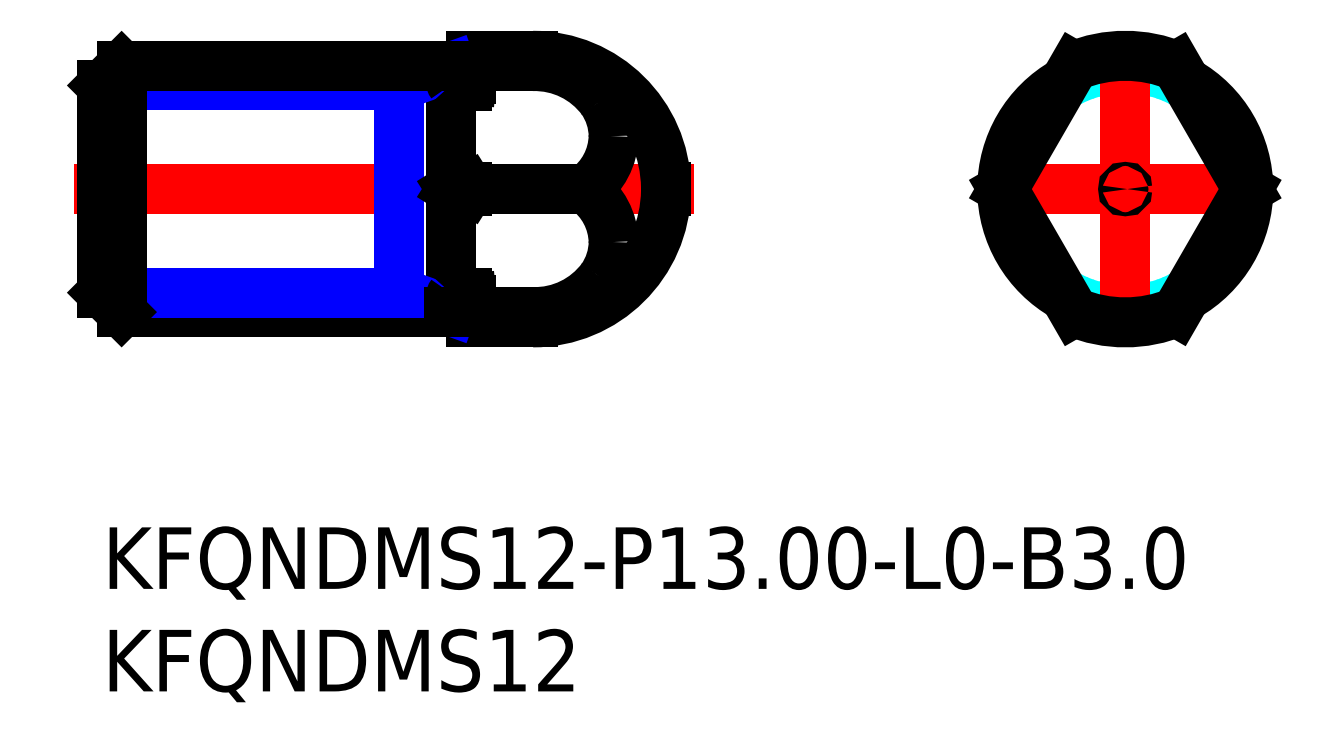
<metadata>
{"format":"dxf","ext":"dxf","renderer":"ezdxf+matplotlib","layout":"modelspace","background":"white","min_lineweight":24,"dpi":150}
</metadata>
<code>
0
SECTION
2
ENTITIES
0
TEXT
8
MSM_PART_NUMBER
10
0
20
-3
30
0
40
3
1
KFQNDMS12-P13-L0-B3
0
TEXT
8
MSM_PART_NUMBER
10
0
20
-8
30
0
40
3
1
KFQNDMS12
0
LINE
8
MSM_DASHED
10
27.33
20
16.5
30
0
11
27.5
21
16.4
31
0
0
LINE
8
MSM_DASHED
10
27.5
20
16.6
30
0
11
27.33
21
16.5
31
0
0
LINE
8
MSM_DASHED
10
0.1732
20
16.5
30
0
11
0
21
16.6
31
0
0
LINE
8
MSM_DASHED
10
0
20
16.4
30
0
11
0.1732
21
16.5
31
0
0
LINE
8
MSM_CENTER
10
-1.375
20
16.5
30
0
11
28.87
21
16.5
31
0
0
LINE
8
MSM_CONTINUOUS
10
18
20
11.11
30
0
11
18
21
10
31
0
0
LINE
8
MSM_CONTINUOUS
10
18
20
10
30
0
11
21
21
10
31
0
0
LINE
8
MSM_CONTINUOUS
10
21
20
23
30
0
11
18
21
23
31
0
0
LINE
8
MSM_CONTINUOUS
10
18
20
23
30
0
11
18
21
21.89
31
0
0
LINE
8
MSM_CONTINUOUS
10
17.8
20
22.4
30
0
11
17.17
21
22.4
31
0
0
LINE
8
MSM_CONTINUOUS
10
17.17
20
10.6
30
0
11
17.8
21
10.6
31
0
0
ARC
8
MSM_CONTINUOUS
10
17.17
20
22.6
30
0
40
0.2
50
210
51
270
0
ARC
8
MSM_CONTINUOUS
10
17.17
20
10.4
30
0
40
0.2
50
90
51
150
0
ARC
8
MSM_CONTINUOUS
10
17.8
20
22.6
30
0
40
0.2
50
270
51
0
0
ARC
8
MSM_CONTINUOUS
10
17.8
20
10.4
30
0
40
0.2
50
0
51
90
0
LINE
8
MSM_CONTINUOUS
10
17.8
20
11.45
30
0
11
17.17
21
11.45
31
0
0
LINE
8
MSM_CONTINUOUS
10
21
20
10.5
30
0
11
18
21
10.5
31
0
0
LINE
8
MSM_CONTINUOUS
10
17.17
20
16.39
30
0
11
17.8
21
16.39
31
0
0
LINE
8
MSM_CONTINUOUS
10
17.8
20
16.61
30
0
11
17.17
21
16.61
31
0
0
LINE
8
MSM_CONTINUOUS
10
23.58
20
16.5
30
0
11
17.95
21
16.5
31
0
0
LINE
8
MSM_CONTINUOUS
10
18
20
22.5
30
0
11
21
21
22.5
31
0
0
LINE
8
MSM_CONTINUOUS
10
17.17
20
21.55
30
0
11
17.8
21
21.55
31
0
0
LINE
8
MSM_CONTINUOUS
10
17.03
20
16.5
30
0
11
17
21
16.5
31
0
0
LINE
8
MSM_CONTINUOUS
10
27.5
20
16.4
30
0
11
27.5
21
16.6
31
0
0
ARC
8
MSM_CONTINUOUS
10
21
20
16.5
30
0
40
6.5
50
0.8776
51
90
0
ARC
8
MSM_CONTINUOUS
10
21
20
16.5
30
0
40
6.5
50
270
51
359.1
0
LINE
8
MSM_CONTINUOUS
10
17
20
22.5
30
0
11
17
21
10.5
31
0
0
LINE
8
MSM_NARROW
10
17.03
20
22.46
30
0
11
14.5
21
21.55
31
0
0
LINE
8
MSM_NARROW
10
14.5
20
22.5
30
0
11
14.5
21
10.5
31
0
0
LINE
8
MSM_NARROW
10
17.03
20
10.54
30
0
11
14.5
21
11.45
31
0
0
ARC
8
MSM_DASHED
10
49.9
20
16.5
30
0
40
6
50
240.6
51
299.4
0
ARC
8
MSM_DASHED
10
49.9
20
16.5
30
0
40
6
50
60.59
51
119.4
0
ARC
8
MSM_DASHED
10
49.9
20
16.5
30
0
40
5.9
50
178.9
51
181.1
0
ARC
8
MSM_DASHED
10
49.9
20
16.5
30
0
40
5.9
50
358.9
51
1.096
0
ARC
8
MSM_DASHED
10
49.9
20
16.5
30
0
40
5.9
50
238.9
51
301.1
0
ARC
8
MSM_DASHED
10
49.9
20
16.5
30
0
40
5.9
50
58.9
51
121.1
0
LINE
8
MSM_CENTER
10
43.6
20
16.5
30
0
11
56.2
21
16.5
31
0
0
LINE
8
MSM_CENTER
10
49.9
20
9.246
30
0
11
49.9
21
23.39
31
0
0
ARC
8
MSM_CONTINUOUS
10
49.9
20
16.5
30
0
40
6
50
299.4
51
60.59
0
ARC
8
MSM_CONTINUOUS
10
49.9
20
16.5
30
0
40
6
50
119.4
51
240.6
0
LINE
8
MSM_CONTINUOUS
10
52.4
20
22.5
30
0
11
55.86
21
16.5
31
0
0
ARC
8
MSM_CONTINUOUS
10
49.9
20
16.5
30
0
40
6.5
50
67.38
51
112.6
0
LINE
8
MSM_CONTINUOUS
10
43.94
20
16.5
30
0
11
47.4
21
22.5
31
0
0
LINE
8
MSM_CONTINUOUS
10
47.4
20
10.5
30
0
11
43.94
21
16.5
31
0
0
ARC
8
MSM_CONTINUOUS
10
49.9
20
16.5
30
0
40
6.5
50
247.4
51
292.6
0
LINE
8
MSM_CONTINUOUS
10
55.86
20
16.5
30
0
11
52.4
21
10.5
31
0
0
CIRCLE
8
MSM_CONTINUOUS
10
49.9
20
16.5
30
0
40
0.09956
0
LINE
8
MSM_NARROW
10
14.5
20
21.55
30
0
11
2.84e-14
21
21.55
31
0
0
LINE
8
MSM_CONTINUOUS
10
17
20
22.5
30
0
11
0.947
21
22.5
31
0
0
LINE
8
MSM_CONTINUOUS
10
17
20
10.5
30
0
11
0.947
21
10.5
31
0
0
LINE
8
MSM_NARROW
10
14.5
20
11.45
30
0
11
0
21
11.45
31
0
0
LINE
8
MSM_CONTINUOUS
10
0
20
21.55
30
0
11
0
21
11.45
31
0
0
LINE
8
MSM_CONTINUOUS
10
0
20
11.45
30
0
11
0.947
21
10.5
31
0
0
LINE
8
MSM_CONTINUOUS
10
0.947
20
10.5
30
0
11
0.947
21
22.5
31
0
0
LINE
8
MSM_CONTINUOUS
10
0.947
20
22.5
30
0
11
0
21
21.55
31
0
0
ARC
8
MSM_CONTINUOUS
10
21.1
20
18.42
30
0
40
4.077
50
36.52
51
91.42
0
ARC
8
MSM_CONTINUOUS
10
21.86
20
19.07
30
0
40
3.085
50
0.3254
51
35.37
0
ARC
8
MSM_CONTINUOUS
10
21.68
20
19.15
30
0
40
3.263
50
305.6
51
358.8
0
ARC
8
MSM_CONTINUOUS
10
21.1
20
14.58
30
0
40
4.077
50
268.6
51
323.5
0
ARC
8
MSM_CONTINUOUS
10
21.86
20
13.93
30
0
40
3.085
50
324.6
51
359.7
0
ARC
8
MSM_CONTINUOUS
10
21.68
20
13.85
30
0
40
3.263
50
1.228
51
54.37
0
ARC
8
MSM_CONTINUOUS
10
17.8
20
21.68
30
0
40
0.126
50
270.9
51
305.8
0
ARC
8
MSM_CONTINUOUS
10
17.72
20
21.78
30
0
40
0.2564
50
306.7
51
333.9
0
ARC
8
MSM_CONTINUOUS
10
17.53
20
21.88
30
0
40
0.4641
50
333.2
51
351.1
0
LINE
8
MSM_CONTINUOUS
10
17.99
20
21.81
30
0
11
18
21
21.89
31
0
0
ARC
8
MSM_CONTINUOUS
10
17.17
20
21.67
30
0
40
0.116
50
246
51
269.9
0
ARC
8
MSM_CONTINUOUS
10
17.2
20
21.73
30
0
40
0.1812
50
217.5
51
245.2
0
ARC
8
MSM_CONTINUOUS
10
17.33
20
21.83
30
0
40
0.3506
50
197.7
51
218.2
0
ARC
8
MSM_CONTINUOUS
10
17.8
20
16.49
30
0
40
0.119
50
60.69
51
89.76
0
ARC
8
MSM_CONTINUOUS
10
17.76
20
16.42
30
0
40
0.2013
50
34.88
51
60.24
0
LINE
8
MSM_CONTINUOUS
10
17.92
20
16.54
30
0
11
17.95
21
16.5
31
0
0
ARC
8
MSM_CONTINUOUS
10
17.17
20
16.49
30
0
40
0.119
50
90.24
51
119.3
0
ARC
8
MSM_CONTINUOUS
10
17.22
20
16.42
30
0
40
0.2013
50
119.8
51
145.1
0
LINE
8
MSM_CONTINUOUS
10
17.05
20
16.54
30
0
11
17.03
21
16.5
31
0
0
ARC
8
MSM_CONTINUOUS
10
17.8
20
11.32
30
0
40
0.126
50
54.17
51
89.12
0
ARC
8
MSM_CONTINUOUS
10
17.72
20
11.22
30
0
40
0.2564
50
26.09
51
53.25
0
ARC
8
MSM_CONTINUOUS
10
17.53
20
11.12
30
0
40
0.4641
50
8.91
51
26.79
0
LINE
8
MSM_CONTINUOUS
10
17.99
20
11.19
30
0
11
18
21
11.11
31
0
0
ARC
8
MSM_CONTINUOUS
10
17.17
20
11.33
30
0
40
0.116
50
90.08
51
114
0
ARC
8
MSM_CONTINUOUS
10
17.2
20
11.27
30
0
40
0.1812
50
114.8
51
142.5
0
ARC
8
MSM_CONTINUOUS
10
17.33
20
11.17
30
0
40
0.3506
50
141.8
51
162.3
0
ARC
8
MSM_CONTINUOUS
10
17.8
20
16.51
30
0
40
0.119
50
270.2
51
299.3
0
ARC
8
MSM_CONTINUOUS
10
17.76
20
16.58
30
0
40
0.2013
50
299.8
51
325.1
0
LINE
8
MSM_CONTINUOUS
10
17.92
20
16.46
30
0
11
17.95
21
16.5
31
0
0
ARC
8
MSM_CONTINUOUS
10
17.17
20
16.51
30
0
40
0.119
50
240.7
51
269.8
0
ARC
8
MSM_CONTINUOUS
10
17.22
20
16.58
30
0
40
0.2013
50
214.9
51
240.2
0
LINE
8
MSM_CONTINUOUS
10
17.05
20
16.46
30
0
11
17.03
21
16.5
31
0
0
VIEWPORT
8
0
10
266.7
20
77.77
30
0
40
853.3
41
354.7
68
     1
69
     1
0
VIEWPORT
8
DEFPOINTS
10
143.6
20
105.4
30
0
40
287.2
41
189.7
68
     2
69
     2
0
ENDSEC
0
EOF

</code>
